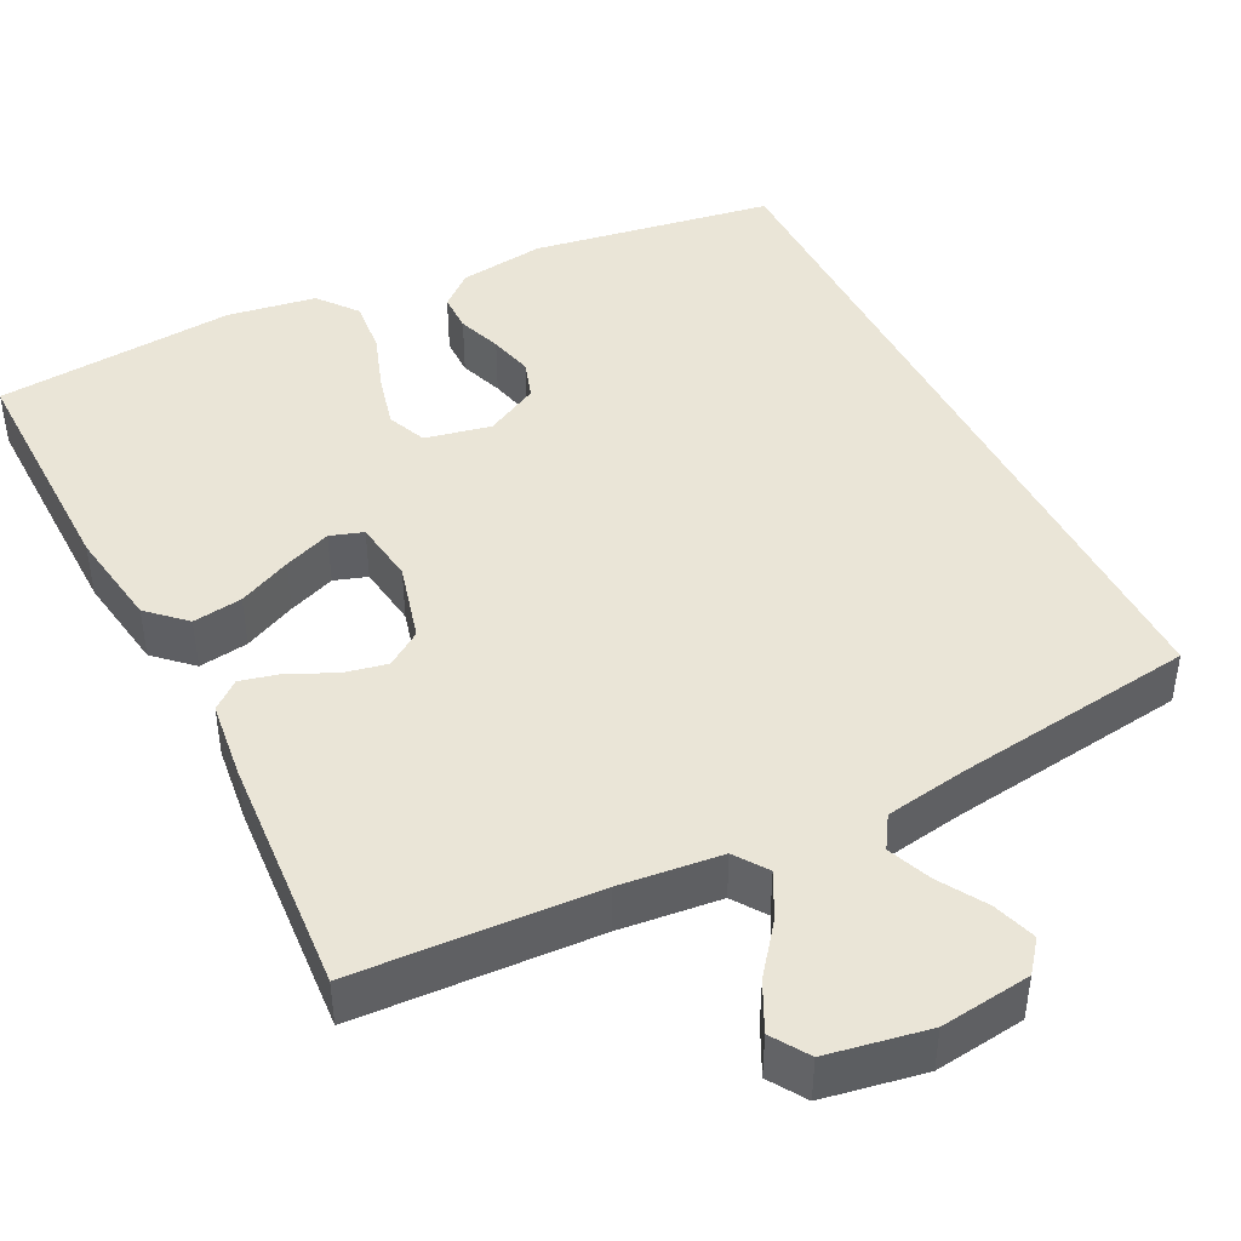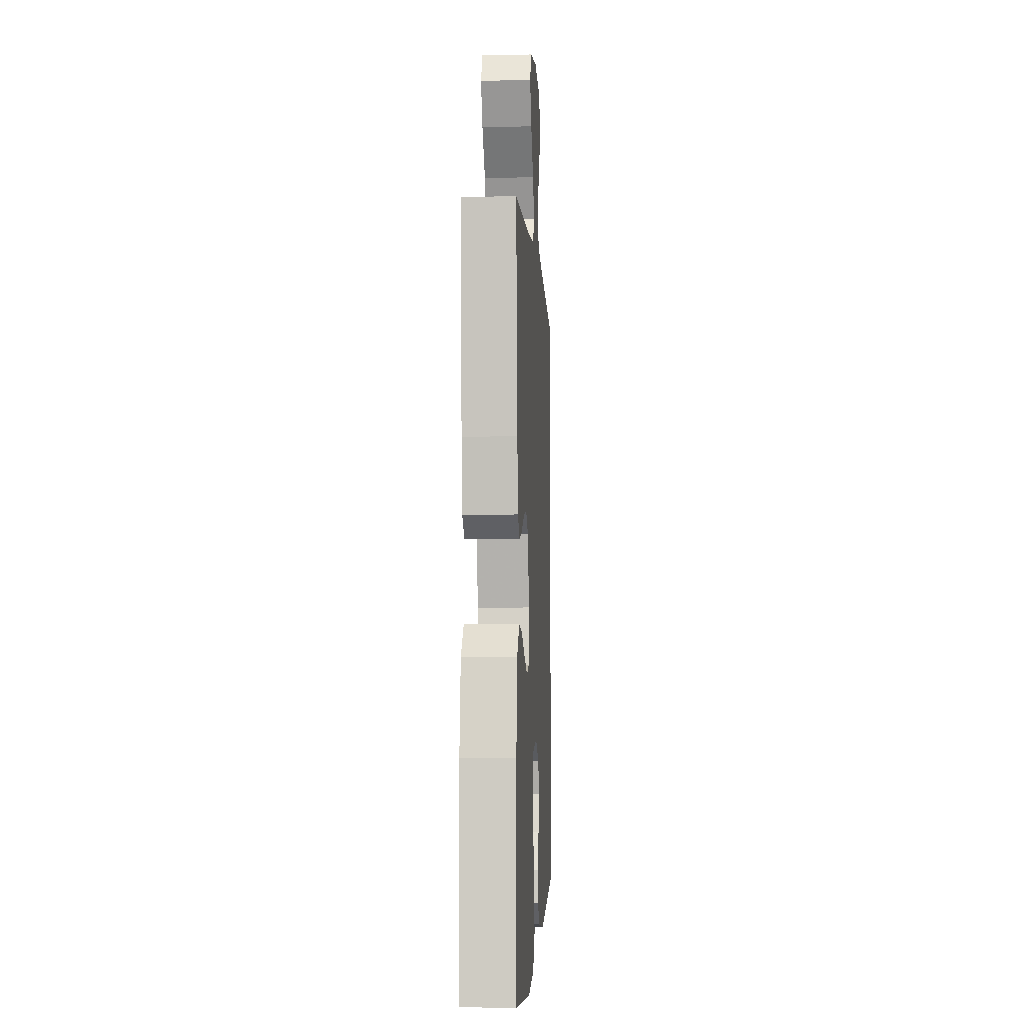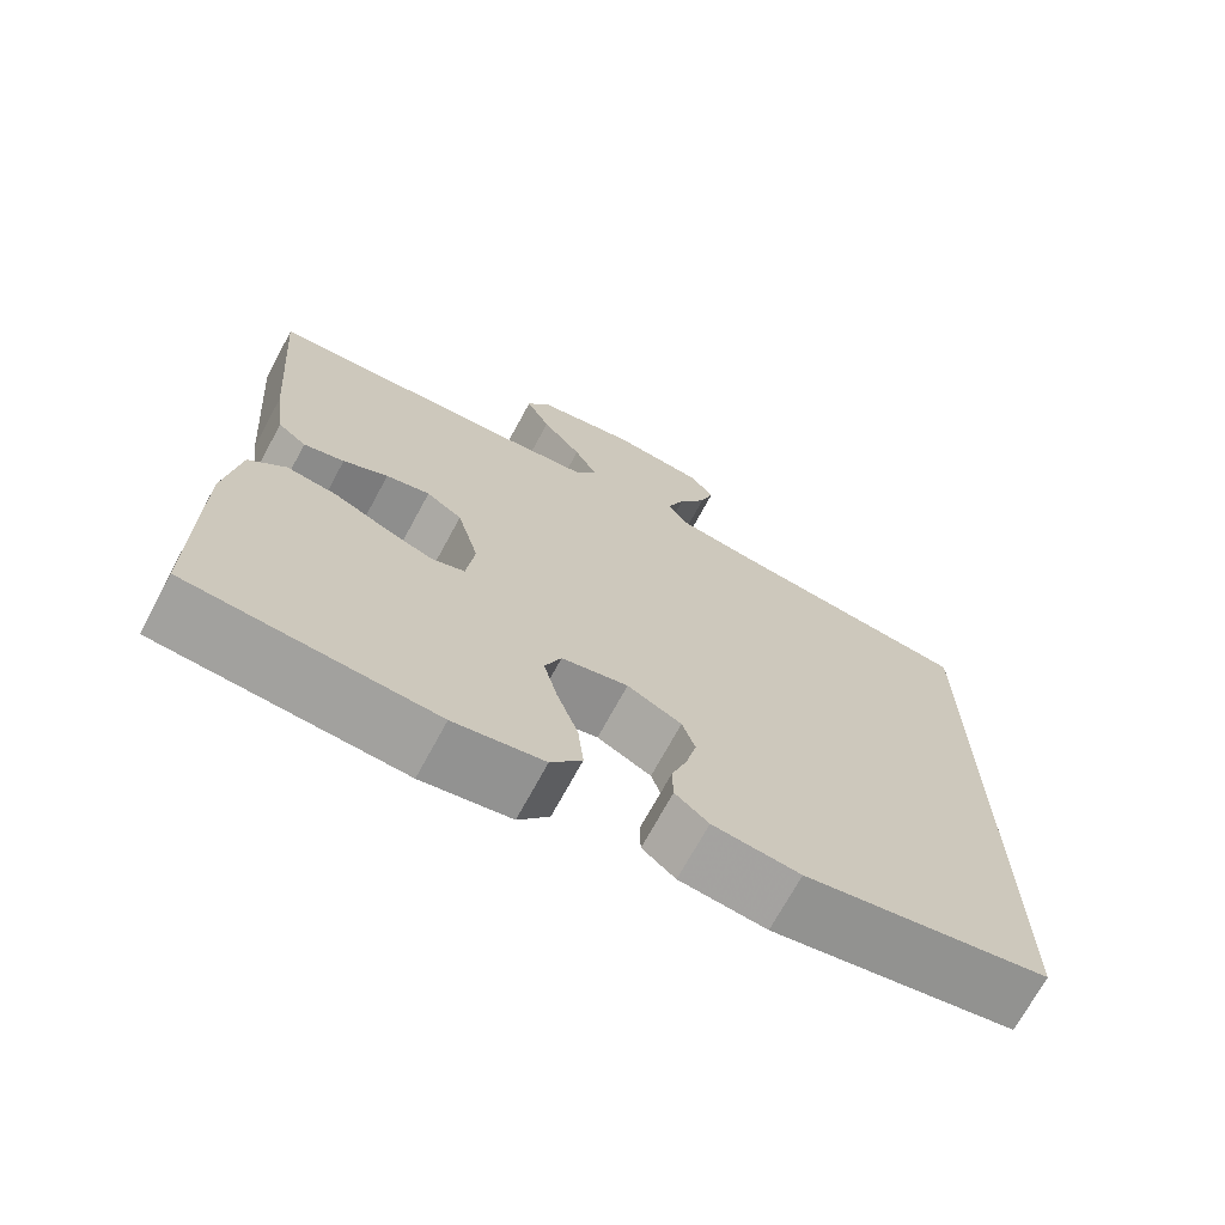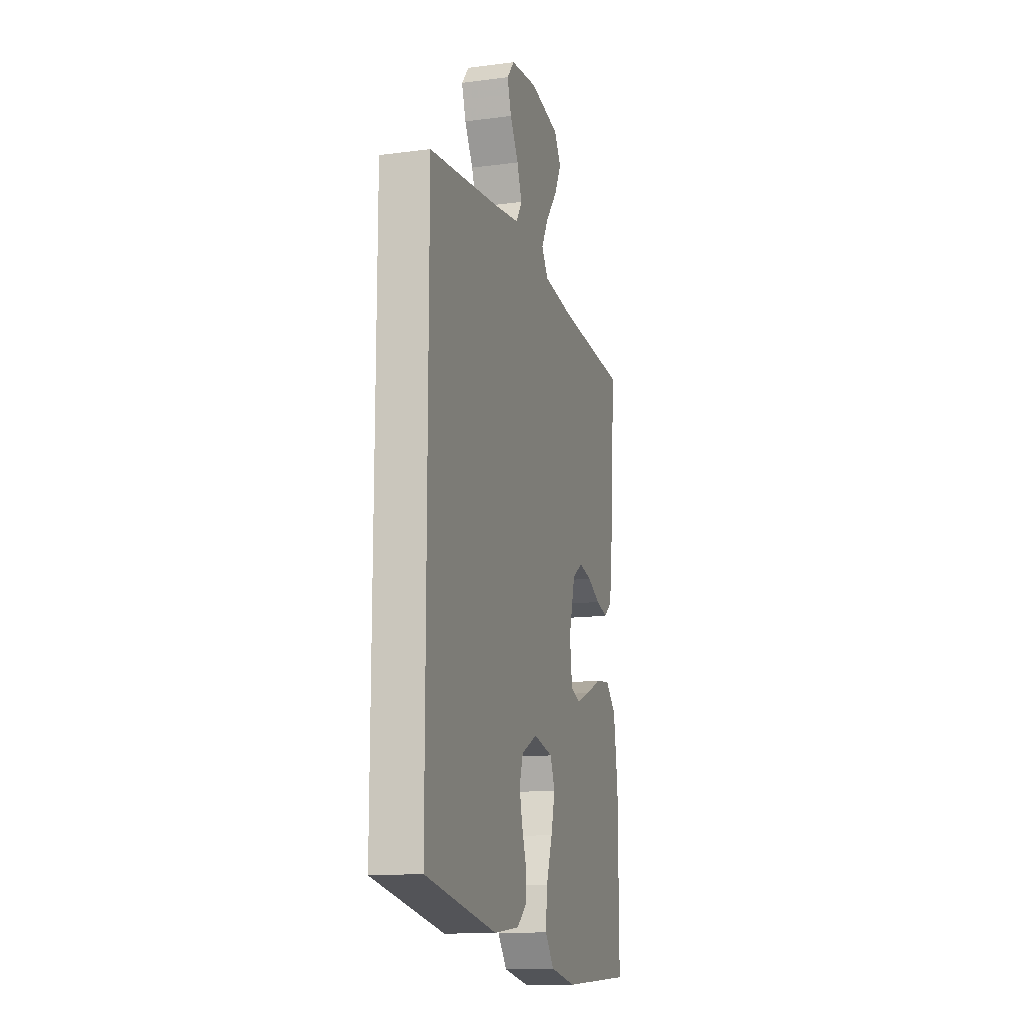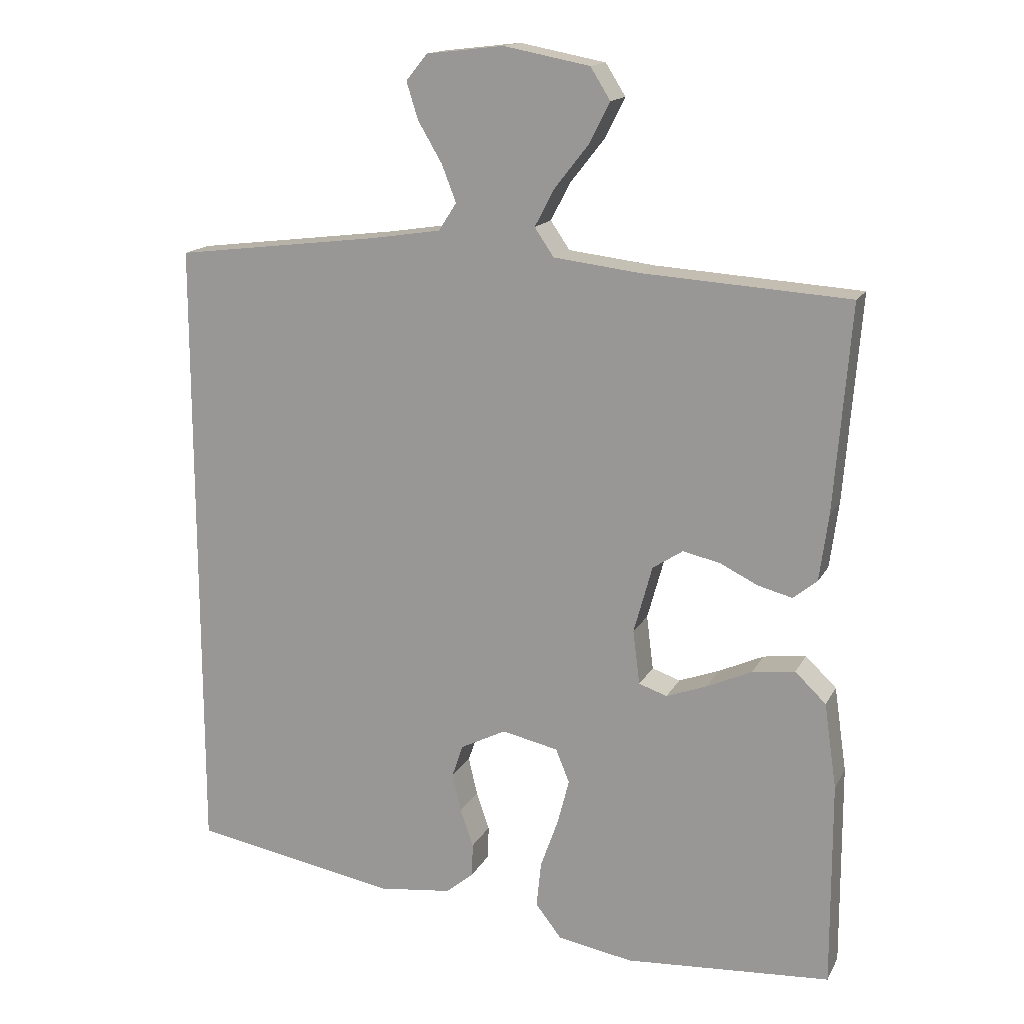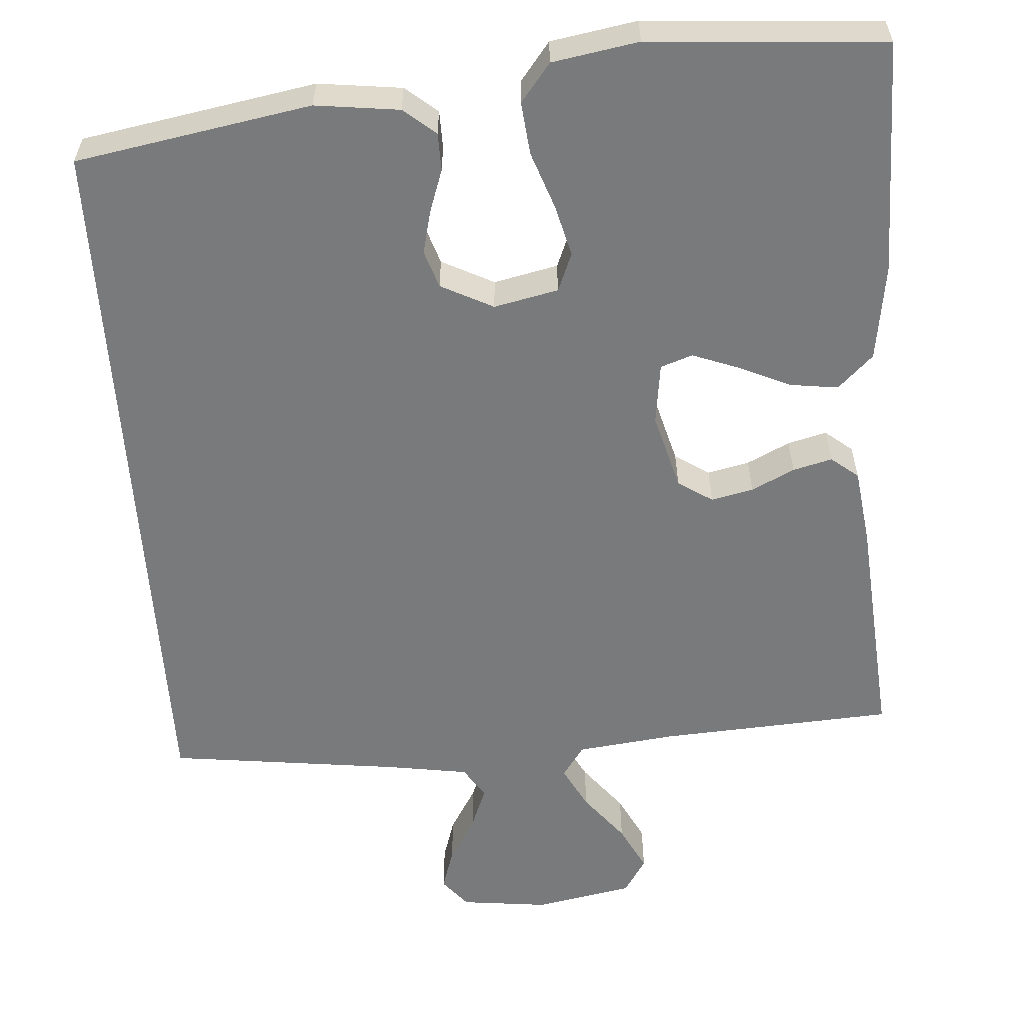
<metadata>
{"format":"obj","ext":"obj","renderer":"f3d","projection":"perspective","resolution":1024,"background":"white","views":[{"elev":44.3,"azim":-27.3,"up":"+Y"},{"elev":-5.4,"azim":-86.6,"up":"+Z"},{"elev":-70.6,"azim":-28.4,"up":"+Z"},{"elev":-13.9,"azim":106.1,"up":"+Z"},{"elev":15.6,"azim":-160.3,"up":"+Z"},{"elev":-58.0,"azim":-176.1,"up":"+Y"}]}
</metadata>
<code>
v -0.5 0.07 0.5
v -0.2 0.07 0.519
v -0.074 0.07 0.534
v -0.046 0.07 0.575
v -0.075 0.07 0.63
v -0.124 0.07 0.692
v -0.154 0.07 0.751
v -0.125 0.07 0.797
v 0 0.07 0.821
v 0.113 0.07 0.808
v 0.144 0.07 0.77
v 0.127 0.07 0.716
v 0.092 0.07 0.657
v 0.071 0.07 0.603
v 0.097 0.07 0.563
v 0.2 0.07 0.547
v 0.5 0.07 0.51
v 0.5 0.07 -0.414
v 0.2 0.07 -0.467
v 0.093 0.07 -0.454
v 0.052 0.07 -0.42
v 0.051 0.07 -0.372
v 0.07 0.07 -0.317
v 0.083 0.07 -0.262
v 0.067 0.07 -0.214
v 0 0.07 -0.18
v -0.082 0.07 -0.198
v -0.102 0.07 -0.247
v -0.085 0.07 -0.313
v -0.059 0.07 -0.386
v -0.052 0.07 -0.453
v -0.09 0.07 -0.502
v -0.2 0.07 -0.521
v -0.5 0.07 -0.5
v -0.499 0.07 -0.2
v -0.481 0.07 -0.076
v -0.436 0.07 -0.033
v -0.374 0.07 -0.041
v -0.308 0.07 -0.071
v -0.249 0.07 -0.093
v -0.208 0.07 -0.079
v -0.198 0.07 0
v -0.225 0.07 0.098
v -0.269 0.07 0.127
v -0.323 0.07 0.115
v -0.378 0.07 0.088
v -0.428 0.07 0.075
v -0.463 0.07 0.103
v -0.476 0.07 0.2
v -0.5 0 0.5
v -0.2 0 0.519
v -0.074 0 0.534
v -0.046 0 0.575
v -0.075 0 0.63
v -0.124 0 0.692
v -0.154 0 0.751
v -0.125 0 0.797
v 0 0 0.821
v 0.113 0 0.808
v 0.144 0 0.77
v 0.127 0 0.716
v 0.092 0 0.657
v 0.071 0 0.603
v 0.097 0 0.563
v 0.2 0 0.547
v 0.5 0 0.51
v 0.5 0 -0.414
v 0.2 0 -0.467
v 0.093 0 -0.454
v 0.052 0 -0.42
v 0.051 0 -0.372
v 0.07 0 -0.317
v 0.083 0 -0.262
v 0.067 0 -0.214
v 0 0 -0.18
v -0.082 0 -0.198
v -0.102 0 -0.247
v -0.085 0 -0.313
v -0.059 0 -0.386
v -0.052 0 -0.453
v -0.09 0 -0.502
v -0.2 0 -0.521
v -0.5 0 -0.5
v -0.499 0 -0.2
v -0.481 0 -0.076
v -0.436 0 -0.033
v -0.374 0 -0.041
v -0.308 0 -0.071
v -0.249 0 -0.093
v -0.208 0 -0.079
v -0.198 0 0
v -0.225 0 0.098
v -0.269 0 0.127
v -0.323 0 0.115
v -0.378 0 0.088
v -0.428 0 0.075
v -0.463 0 0.103
v -0.476 0 0.2
f 49 1 2
f 48 49 2
f 47 48 2
f 46 47 2
f 45 46 2
f 44 45 2 3
f 43 44 3 4
f 42 43 4
f 41 42 4
f 37 38 39
f 36 37 39
f 35 36 39
f 34 35 39
f 33 34 39
f 32 33 39
f 31 32 39
f 30 31 39
f 29 30 39
f 28 29 39 40
f 27 28 40 41
f 21 22 23
f 20 21 23
f 19 20 23
f 18 19 23
f 17 18 23
f 17 23 24
f 16 17 24 25
f 11 12 13
f 10 11 13
f 9 10 13
f 8 9 13
f 7 8 13
f 6 7 13
f 5 6 13
f 4 5 13 14
f 4 14 15
f 41 4 15
f 27 41 15
f 26 27 15
f 15 16 25 26
f 51 50 98
f 51 98 97
f 51 97 96
f 51 96 95
f 51 95 94
f 52 51 94 93
f 53 52 93 92
f 53 92 91
f 53 91 90
f 88 87 86
f 88 86 85
f 88 85 84
f 88 84 83
f 88 83 82
f 88 82 81
f 88 81 80
f 88 80 79
f 88 79 78
f 89 88 78 77
f 90 89 77 76
f 72 71 70
f 72 70 69
f 72 69 68
f 72 68 67
f 72 67 66
f 73 72 66
f 74 73 66 65
f 62 61 60
f 62 60 59
f 62 59 58
f 62 58 57
f 62 57 56
f 62 56 55
f 62 55 54
f 63 62 54 53
f 64 63 53
f 64 53 90
f 64 90 76
f 64 76 75
f 75 74 65 64
f 1 50 51 2
f 2 51 52 3
f 3 52 53 4
f 4 53 54 5
f 5 54 55 6
f 6 55 56 7
f 7 56 57 8
f 8 57 58 9
f 9 58 59 10
f 10 59 60 11
f 11 60 61 12
f 12 61 62 13
f 13 62 63 14
f 14 63 64 15
f 15 64 65 16
f 16 65 66 17
f 17 66 67 18
f 18 67 68 19
f 19 68 69 20
f 20 69 70 21
f 21 70 71 22
f 22 71 72 23
f 23 72 73 24
f 24 73 74 25
f 25 74 75 26
f 26 75 76 27
f 27 76 77 28
f 28 77 78 29
f 29 78 79 30
f 30 79 80 31
f 31 80 81 32
f 32 81 82 33
f 33 82 83 34
f 34 83 84 35
f 35 84 85 36
f 36 85 86 37
f 37 86 87 38
f 38 87 88 39
f 39 88 89 40
f 40 89 90 41
f 41 90 91 42
f 42 91 92 43
f 43 92 93 44
f 44 93 94 45
f 45 94 95 46
f 46 95 96 47
f 47 96 97 48
f 48 97 98 49
f 49 98 50 1

</code>
